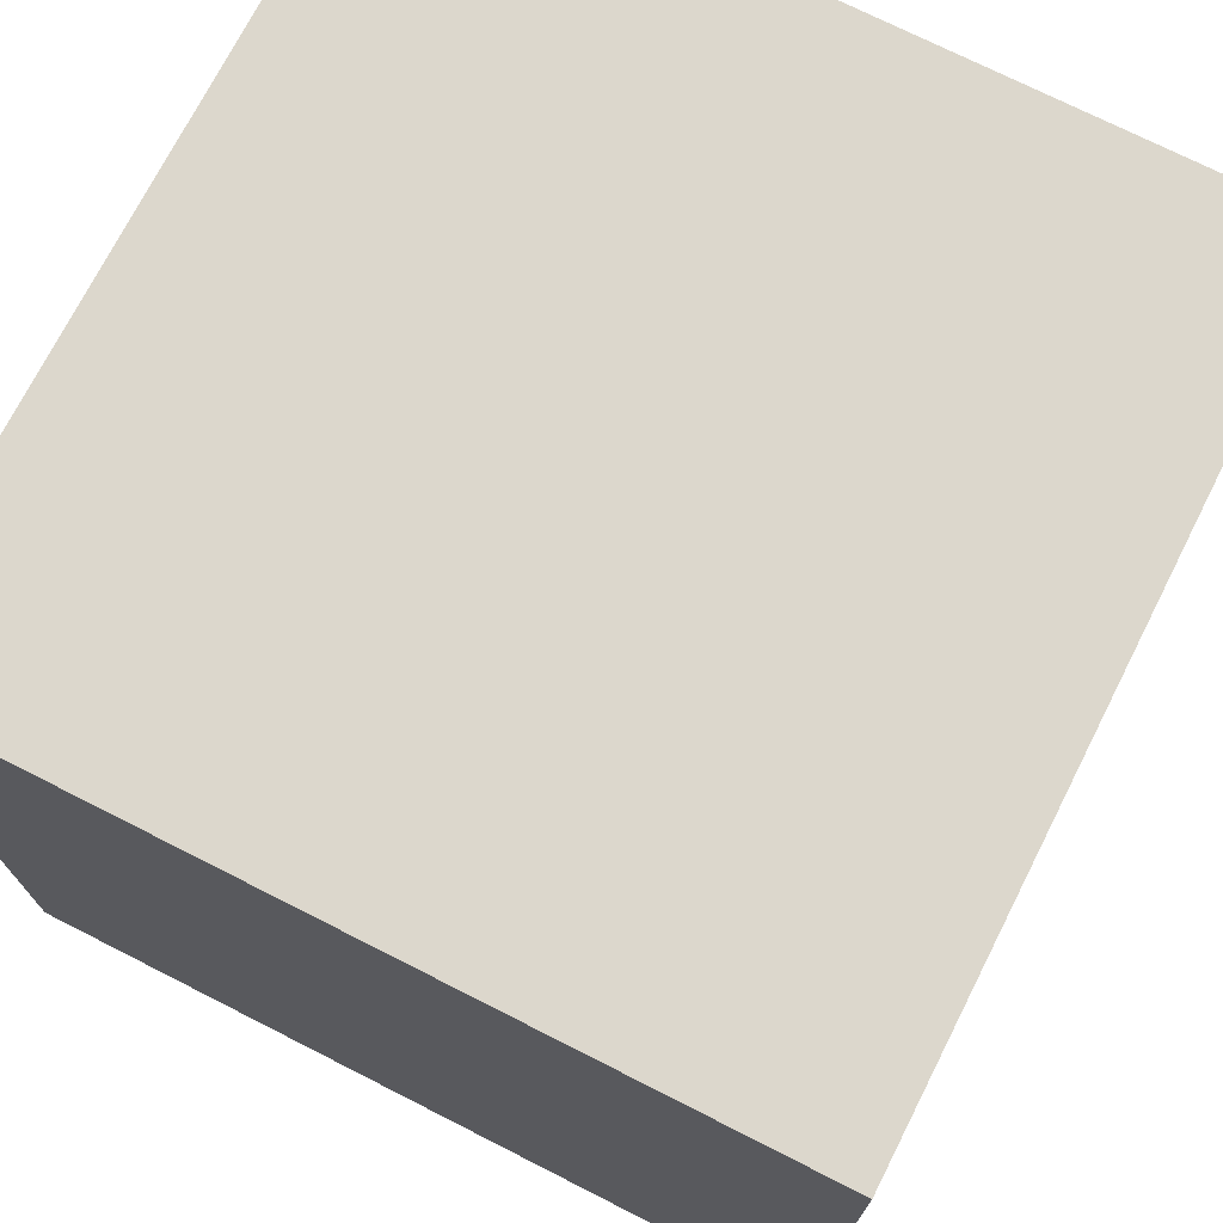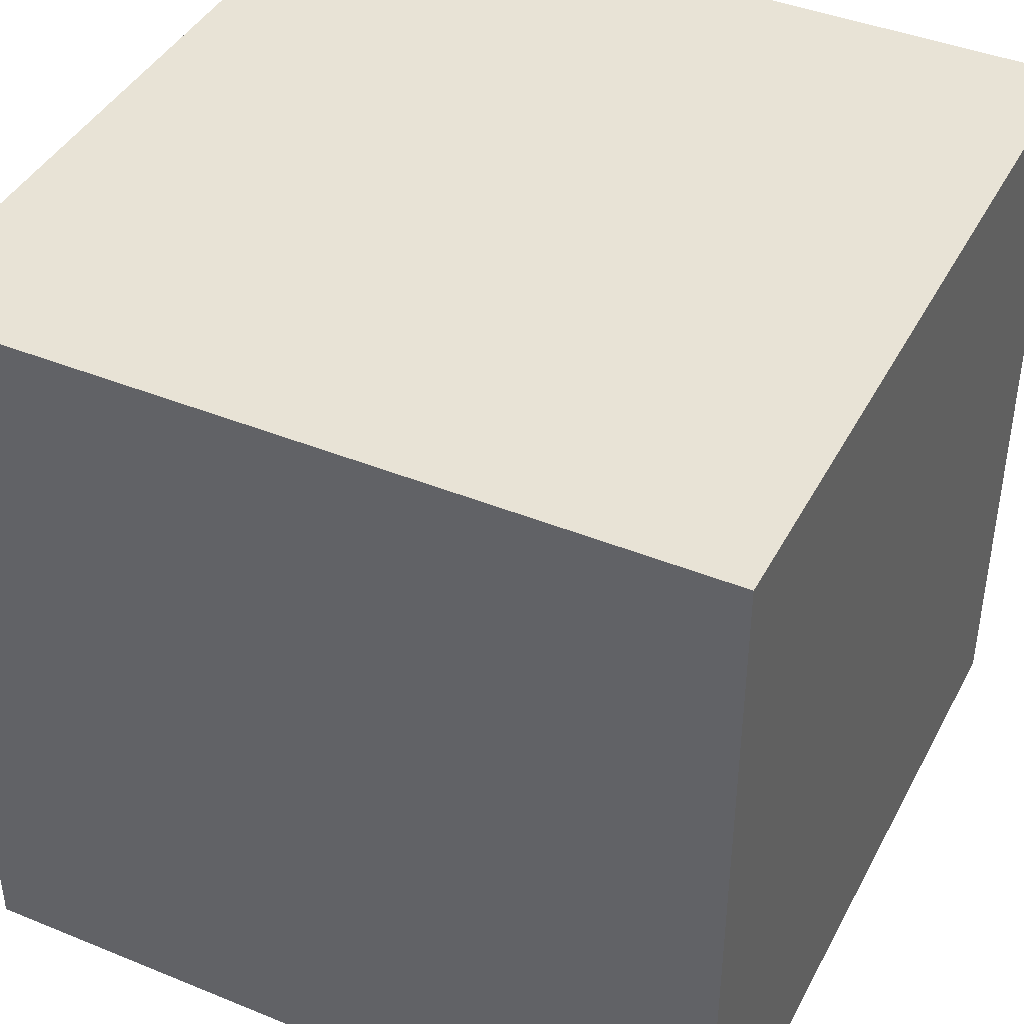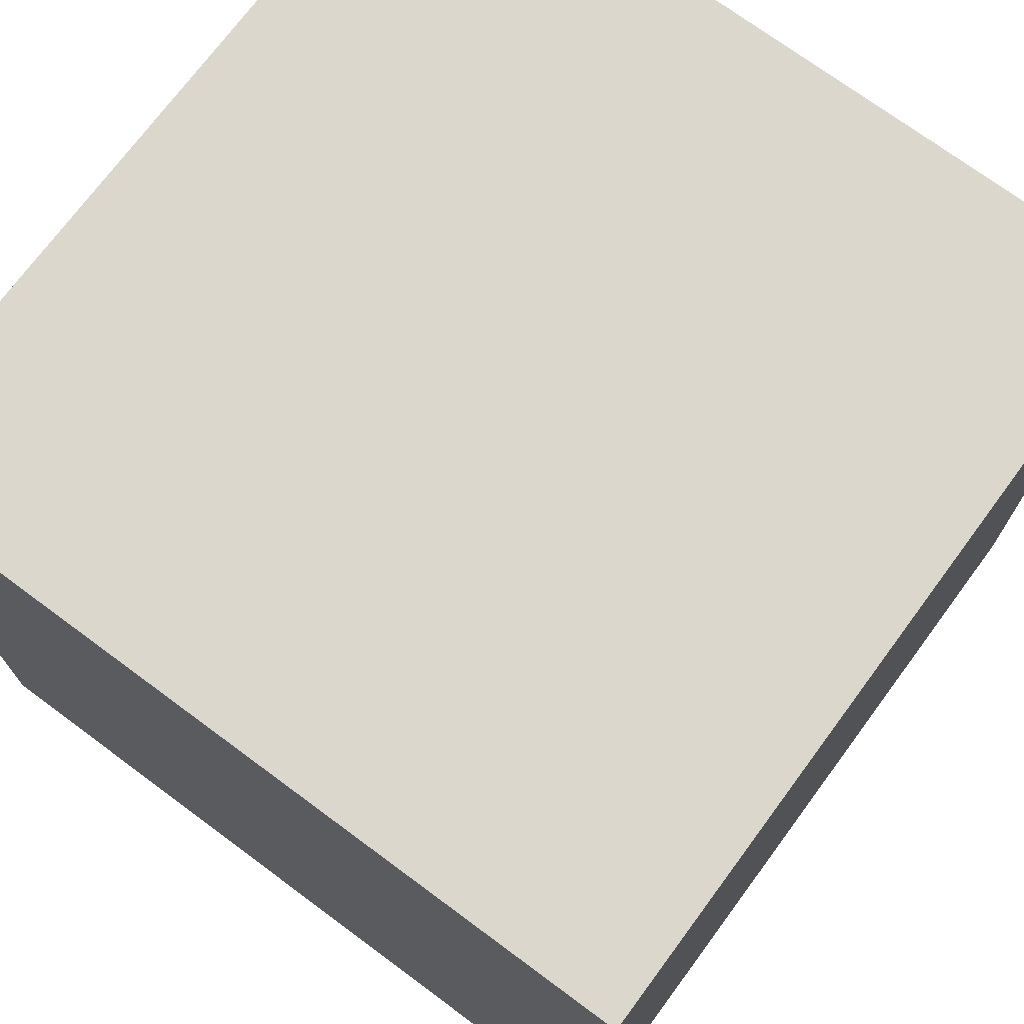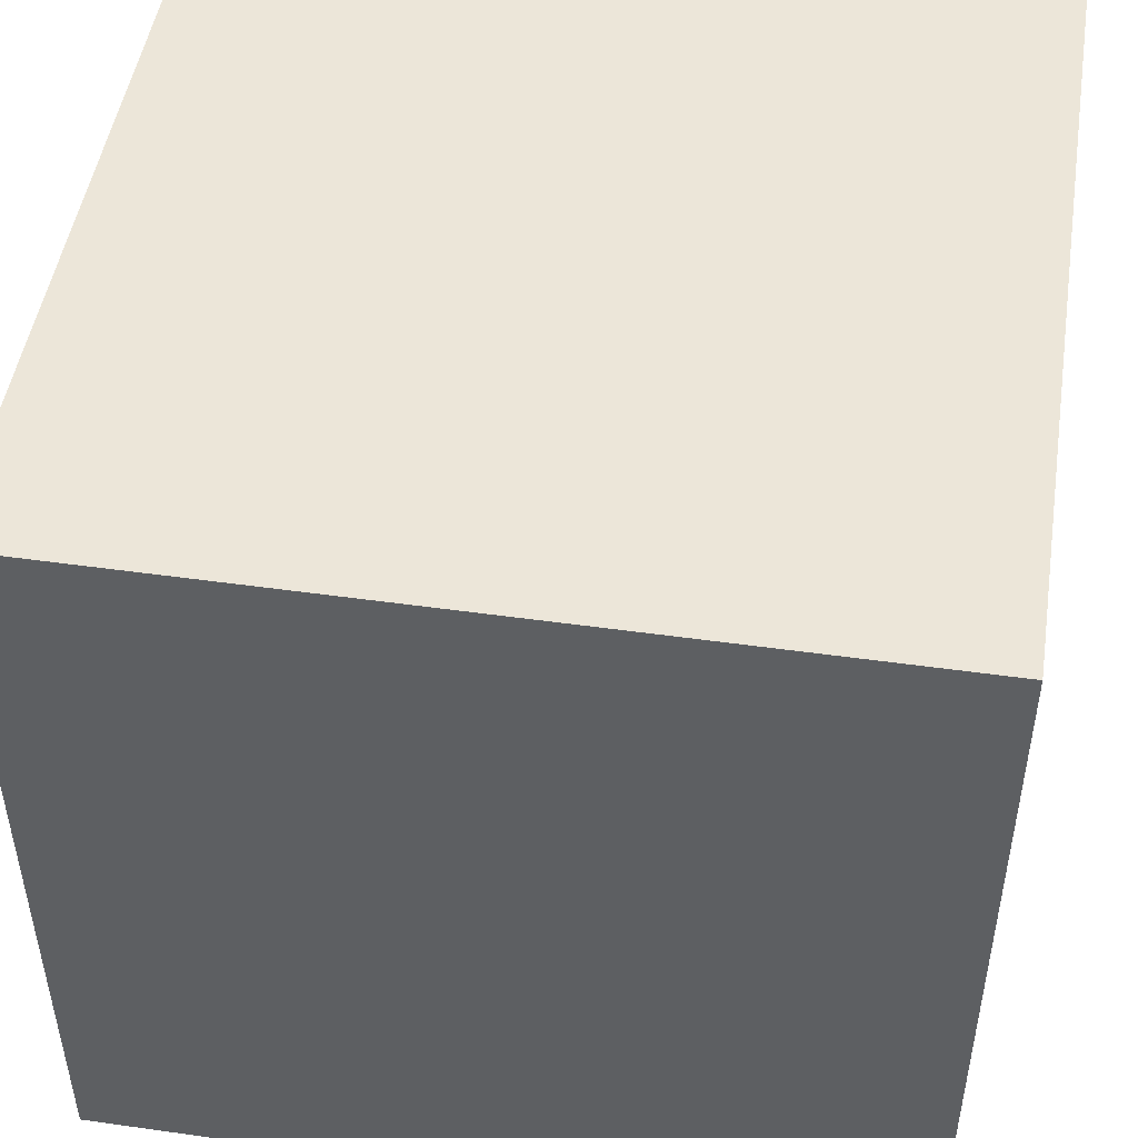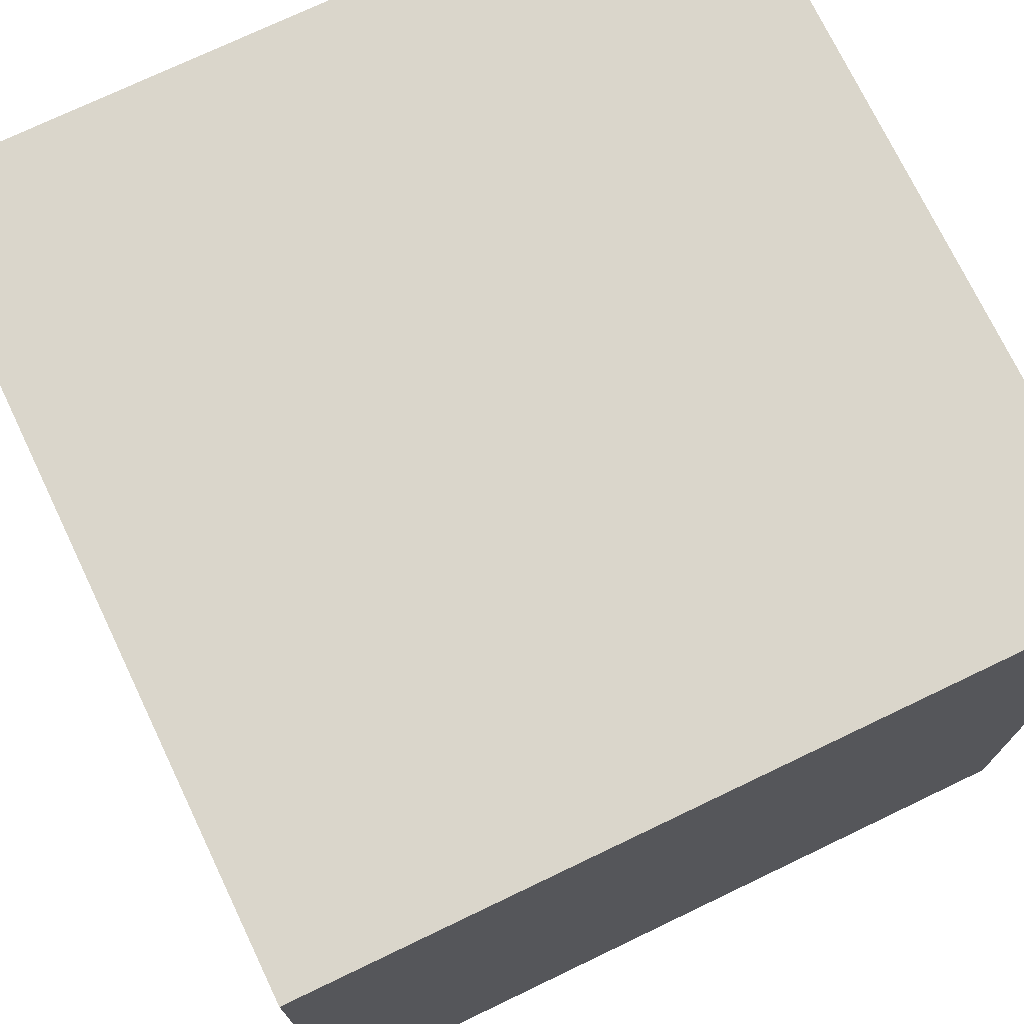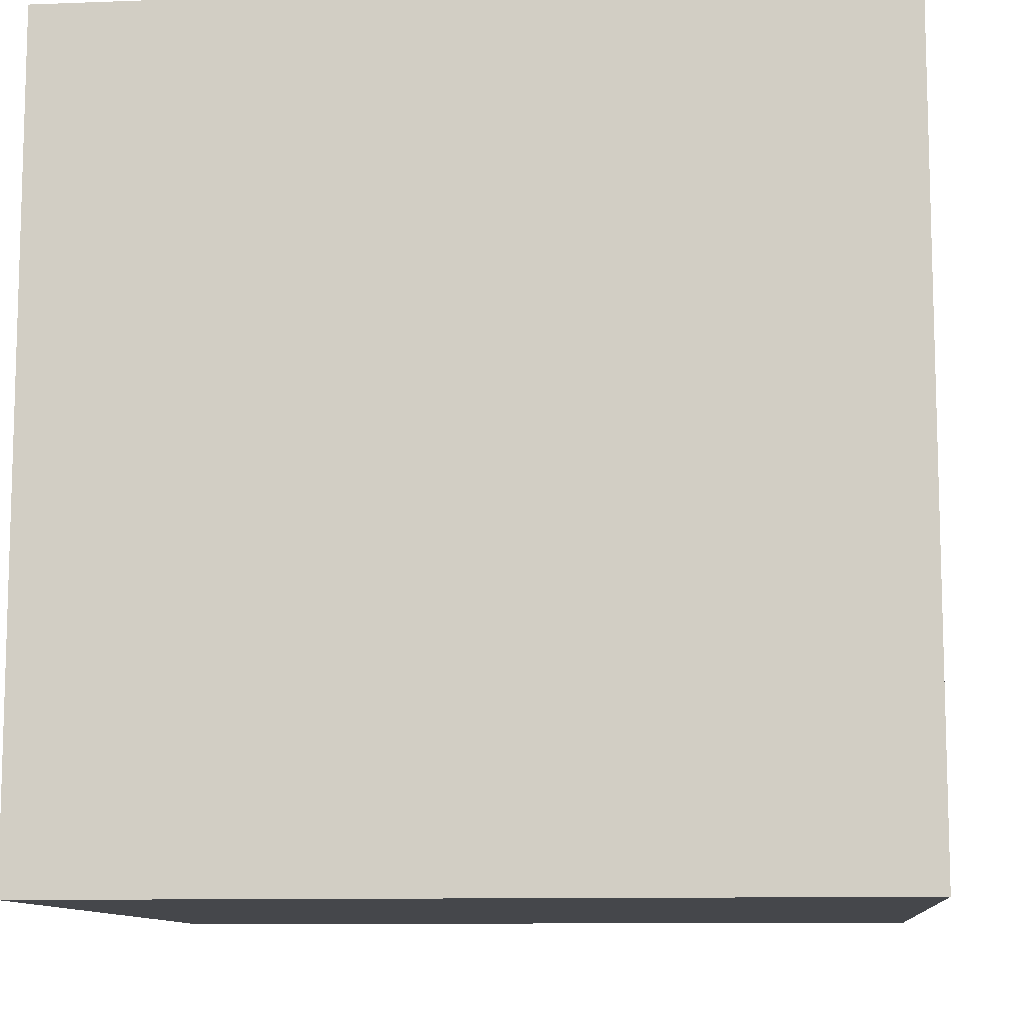
<metadata>
{"format":"obj","ext":"obj","renderer":"f3d","projection":"perspective","resolution":1024,"background":"white","views":[{"elev":72.9,"azim":116.9,"up":"+Z"},{"elev":41.9,"azim":-153.9,"up":"+Y"},{"elev":72.8,"azim":-53.5,"up":"+Y"},{"elev":48.6,"azim":8.9,"up":"+Z"},{"elev":73.7,"azim":154.4,"up":"+Y"},{"elev":-10.3,"azim":95.5,"up":"+Y"}]}
</metadata>
<code>
g default
v -7.5 -7.5 7.5
v 7.5 -7.5 7.5
v -7.5 7.5 7.5
v 7.5 7.5 7.5
v -7.5 7.5 -7.5
v 7.5 7.5 -7.5
v -7.5 -7.5 -7.5
v 7.5 -7.5 -7.5
g pCube1
f 1 2 3
f 3 2 4
f 3 4 5
f 5 4 6
f 5 6 7
f 7 6 8
f 7 8 1
f 1 8 2
f 2 8 4
f 4 8 6
f 7 1 5
f 5 1 3

</code>
